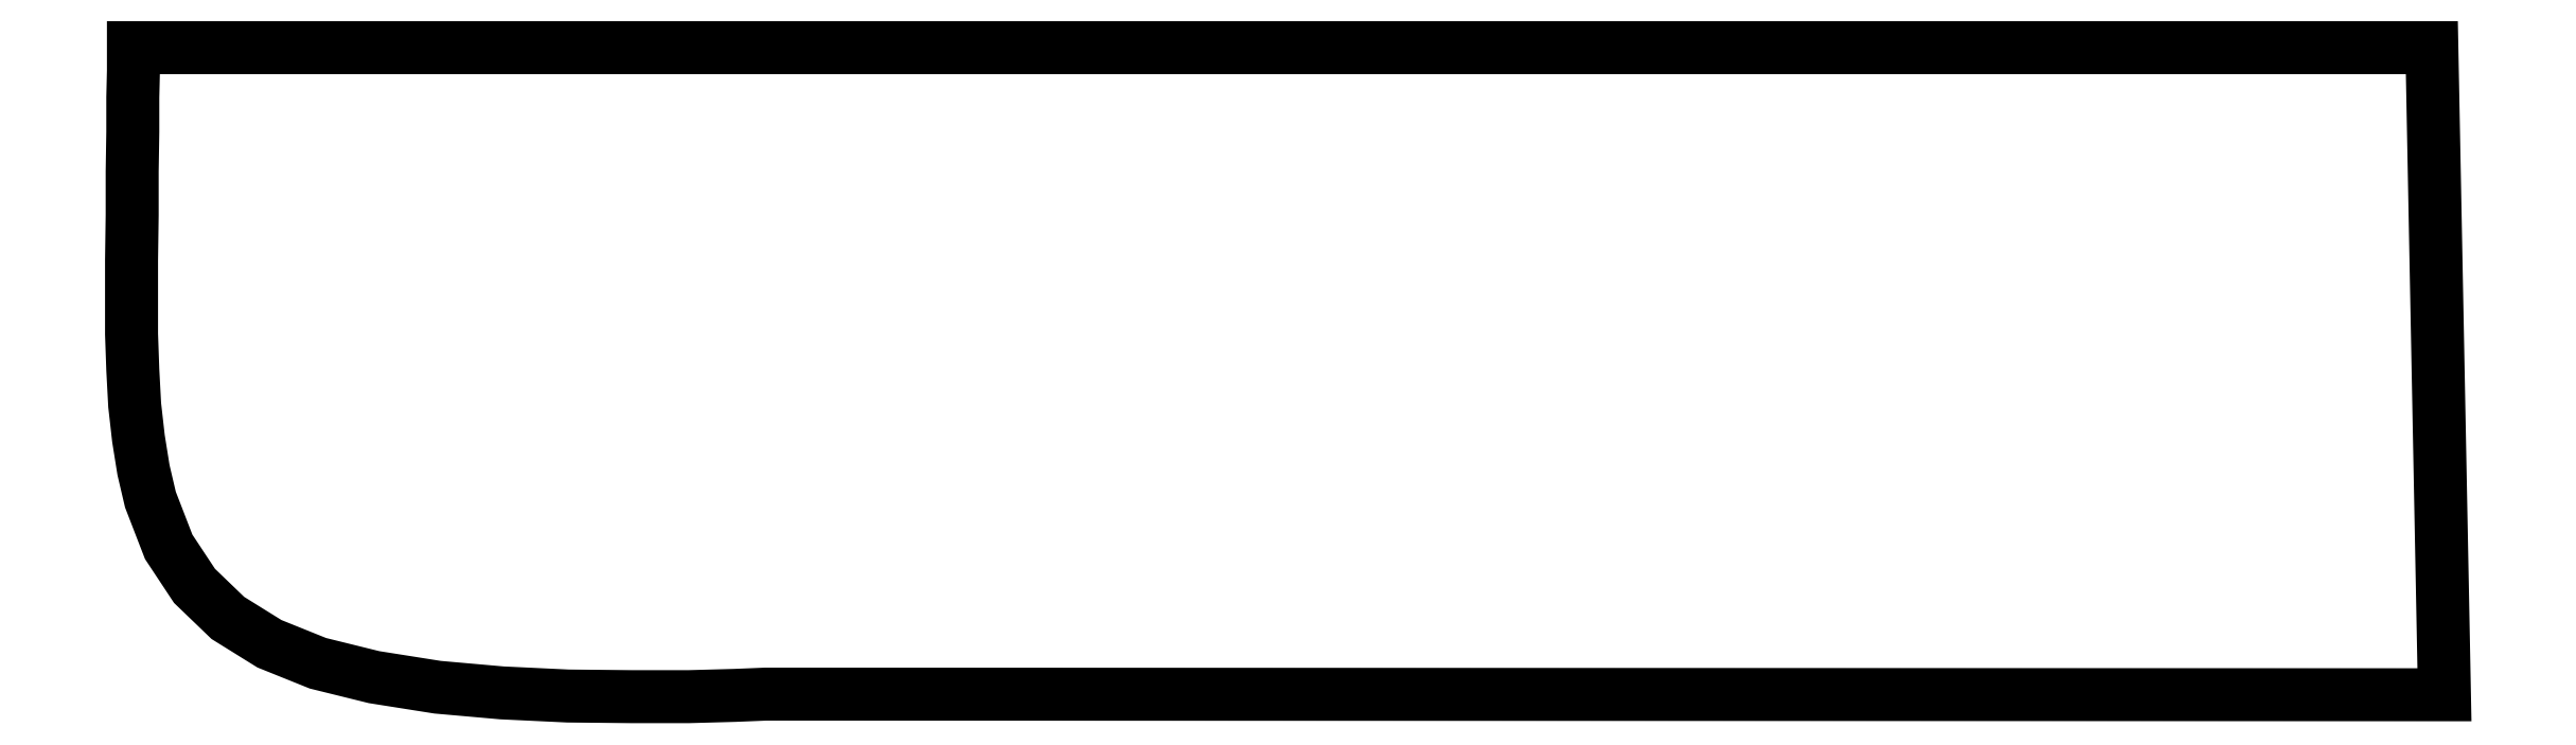
<metadata>
{"format":"dxf","ext":"dxf","renderer":"ezdxf+matplotlib","layout":"modelspace","background":"white","min_lineweight":24,"dpi":150}
</metadata>
<code>
0
SECTION
2
ENTITIES
0
LWPOLYLINE
90
32
70
1
10
1025
20
-1027
30
0
10
1007
20
-1027
30
0
10
958
20
-1029
30
0
10
885
20
-1031
30
0
10
794
20
-1031
30
0
10
693
20
-1030
30
0
10
588
20
-1025
30
0
10
486
20
-1016
30
0
10
385
20
-1000
30
0
10
296
20
-978
30
0
10
219
20
-947
30
0
10
153
20
-906
30
0
10
100
20
-855
30
0
10
59
20
-793
30
0
10
30
20
-718
30
0
10
19
20
-671
30
0
10
11
20
-621
30
0
10
5
20
-568
30
0
10
2
20
-512
30
0
10
0
20
-455
30
0
10
0
20
-397
30
0
10
0
20
-338
30
0
10
1
20
-266
30
0
10
1
20
-197
30
0
10
2
20
-134
30
0
10
2
20
-79
30
0
10
3
20
-37
30
0
10
3
20
-10
30
0
10
3
20
0
30
0
10
3653
20
0
30
0
10
3673
20
-1028
30
0
10
1025
20
-1027
30
0
0
ENDSEC
0
EOF

</code>
